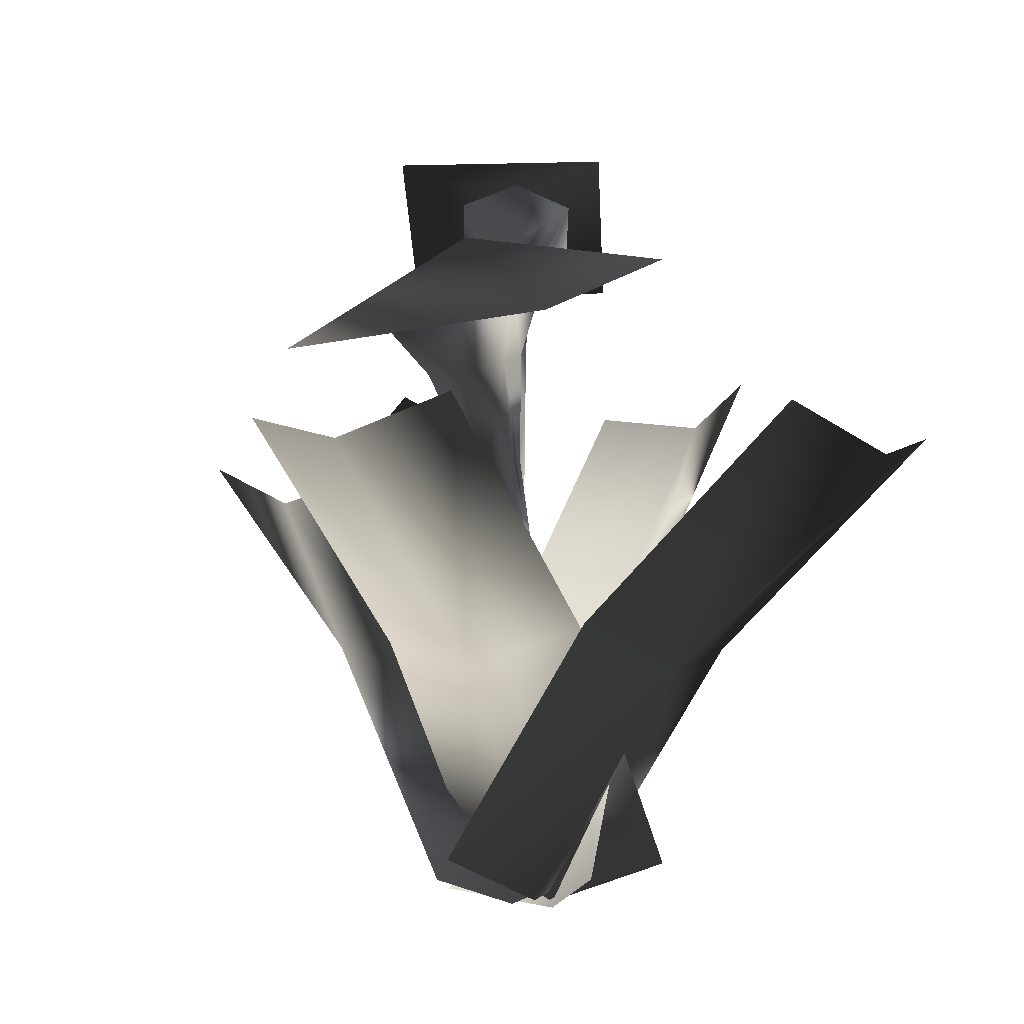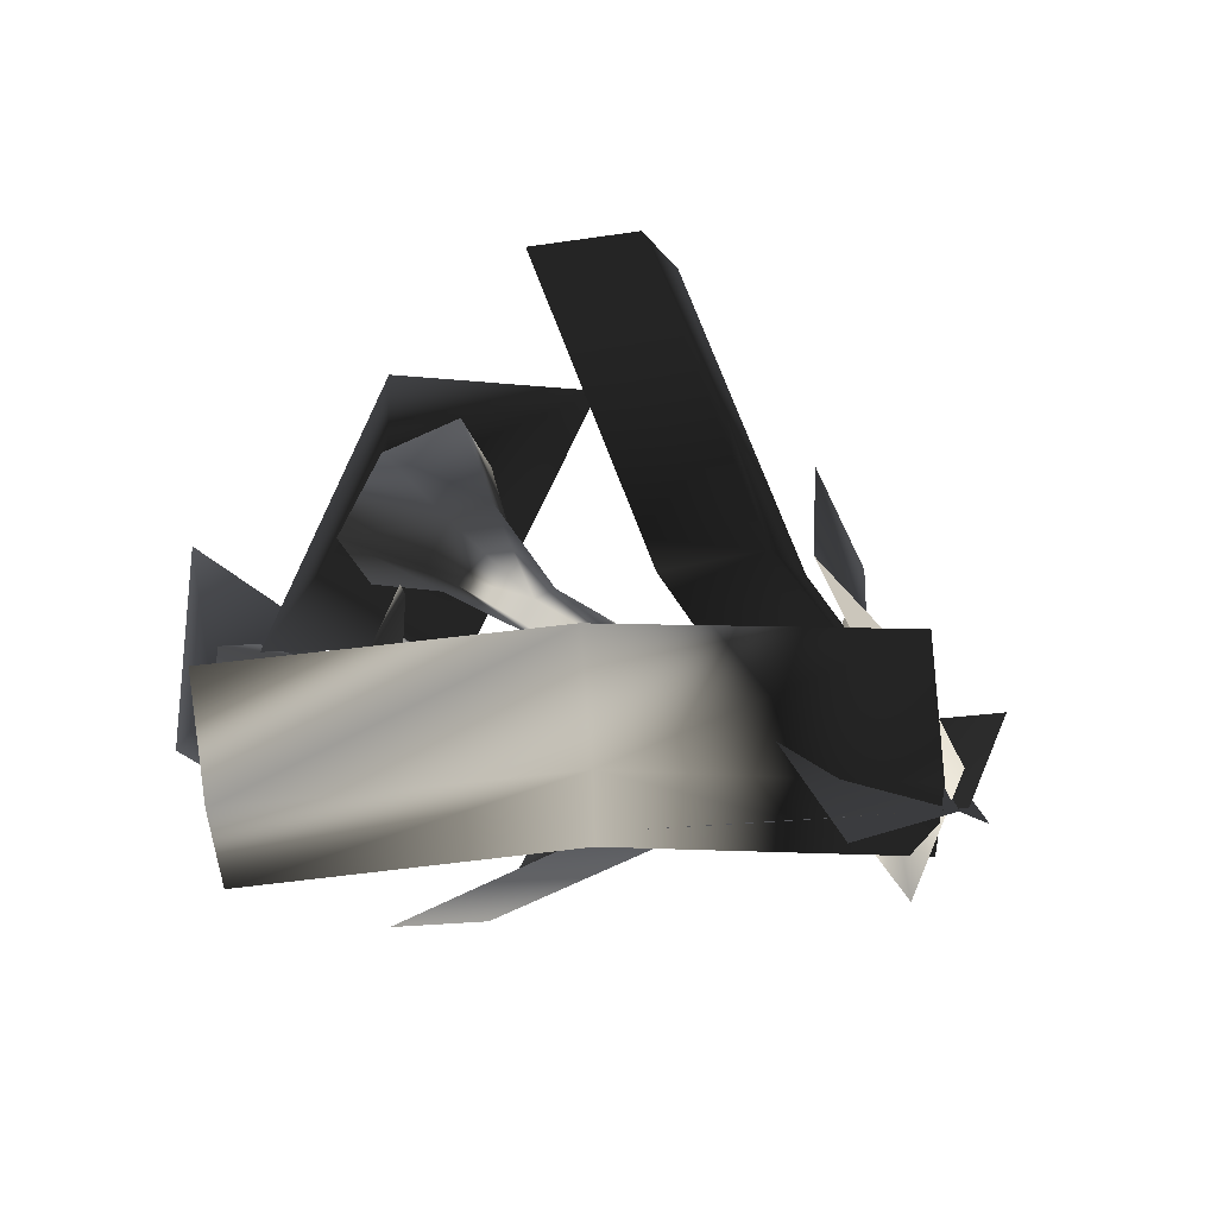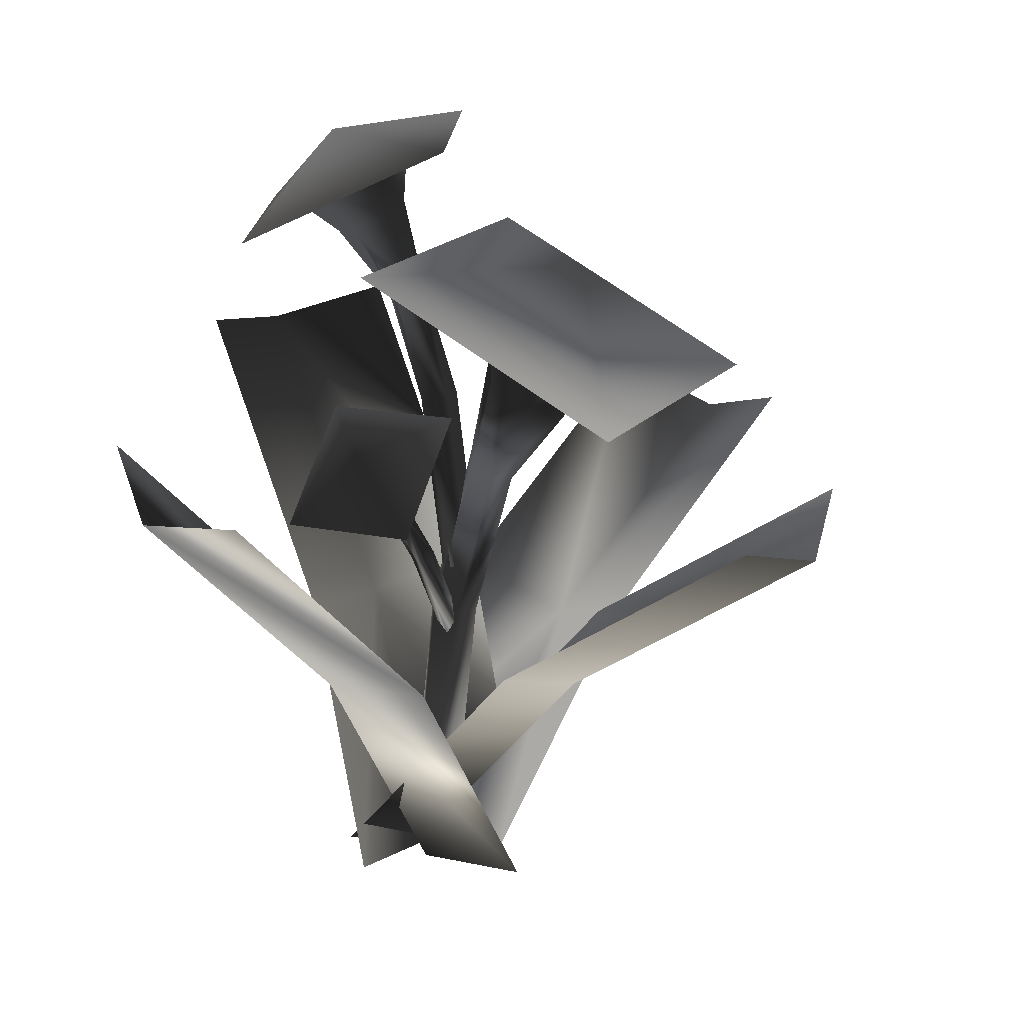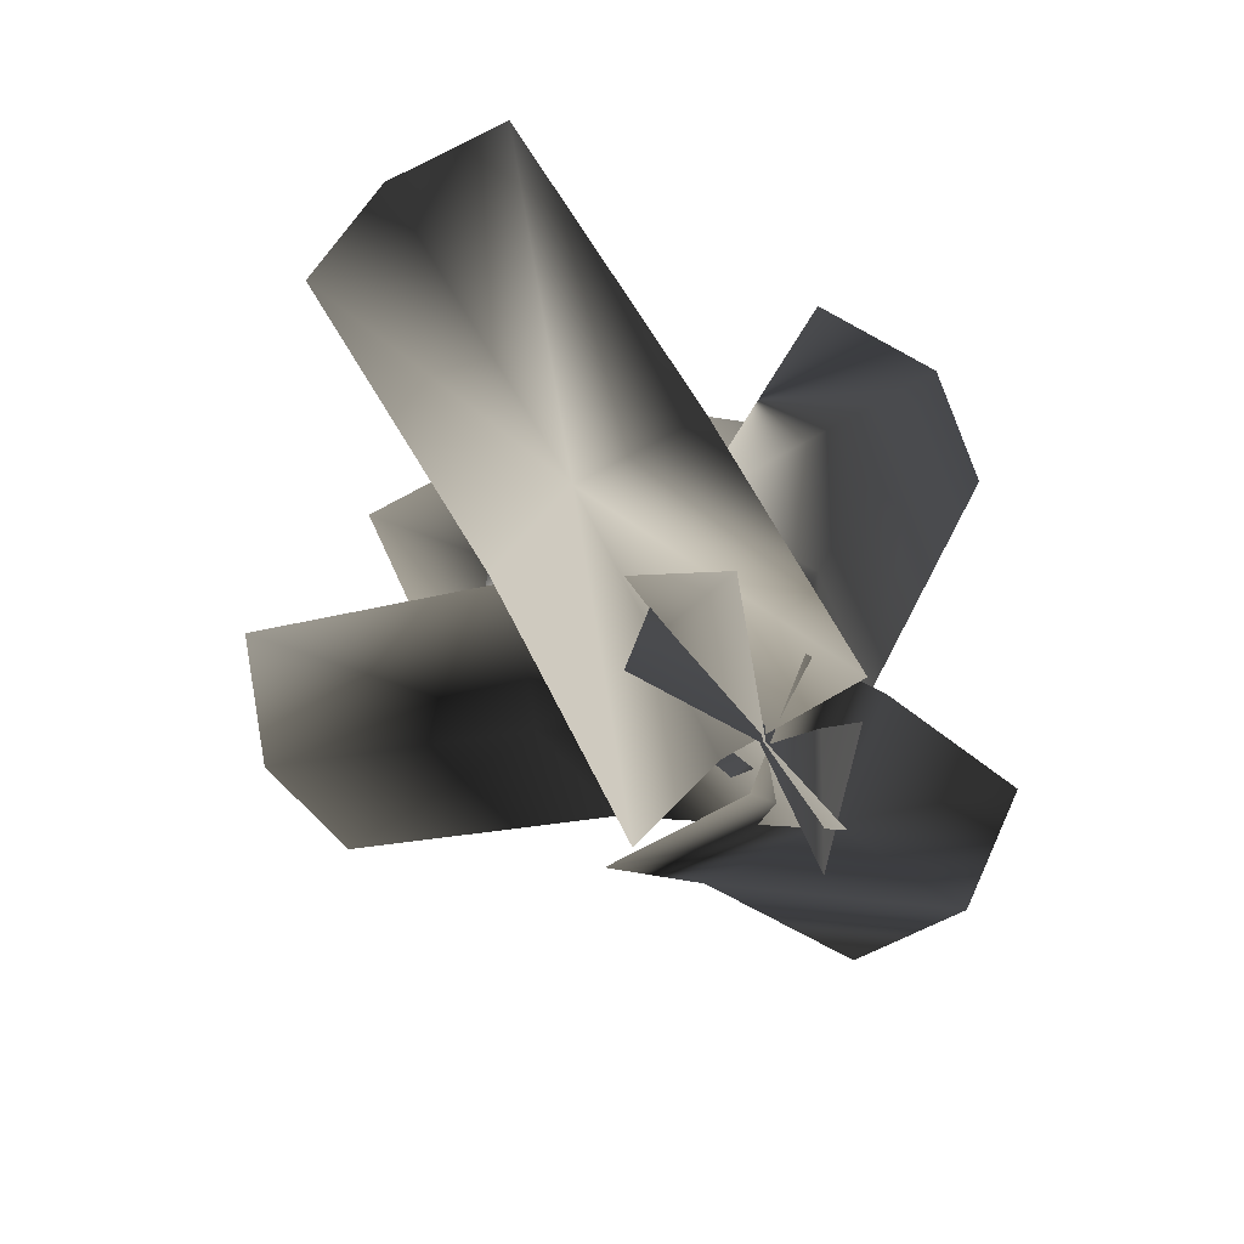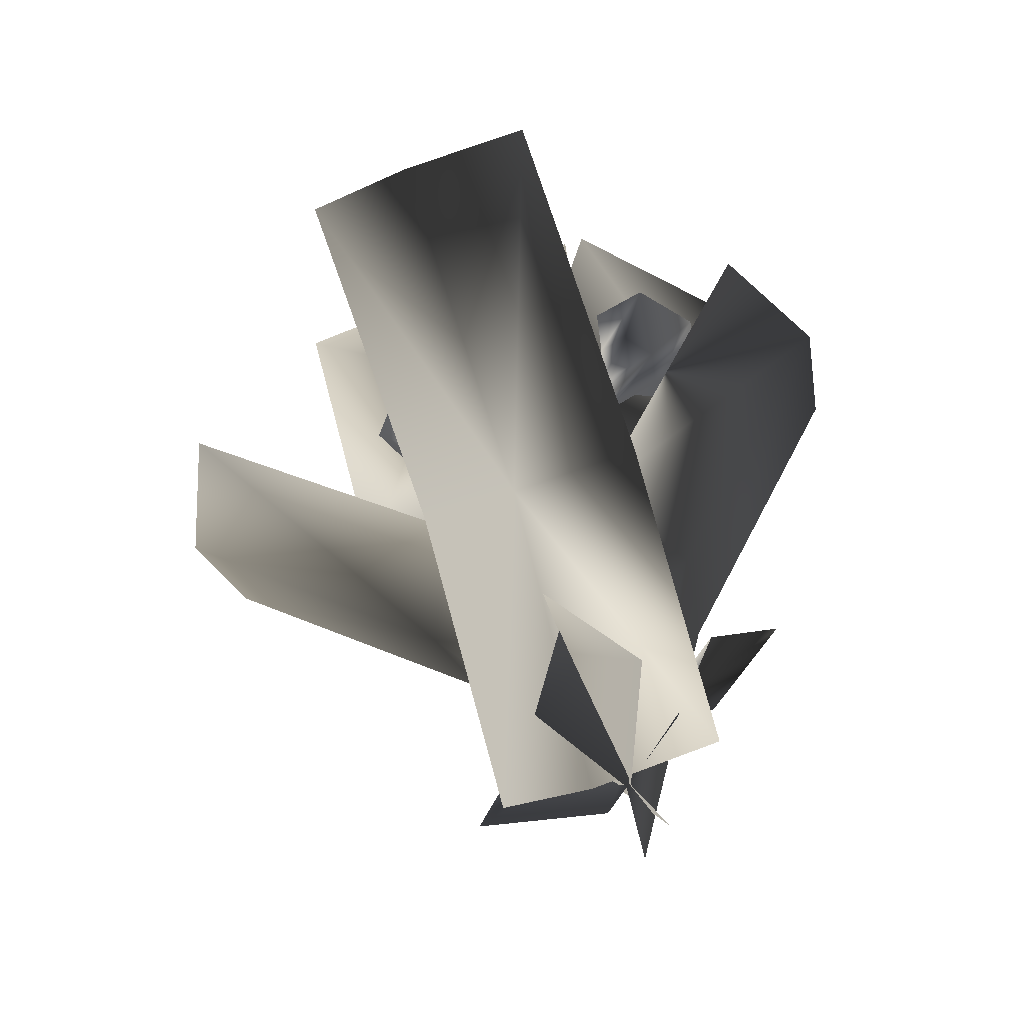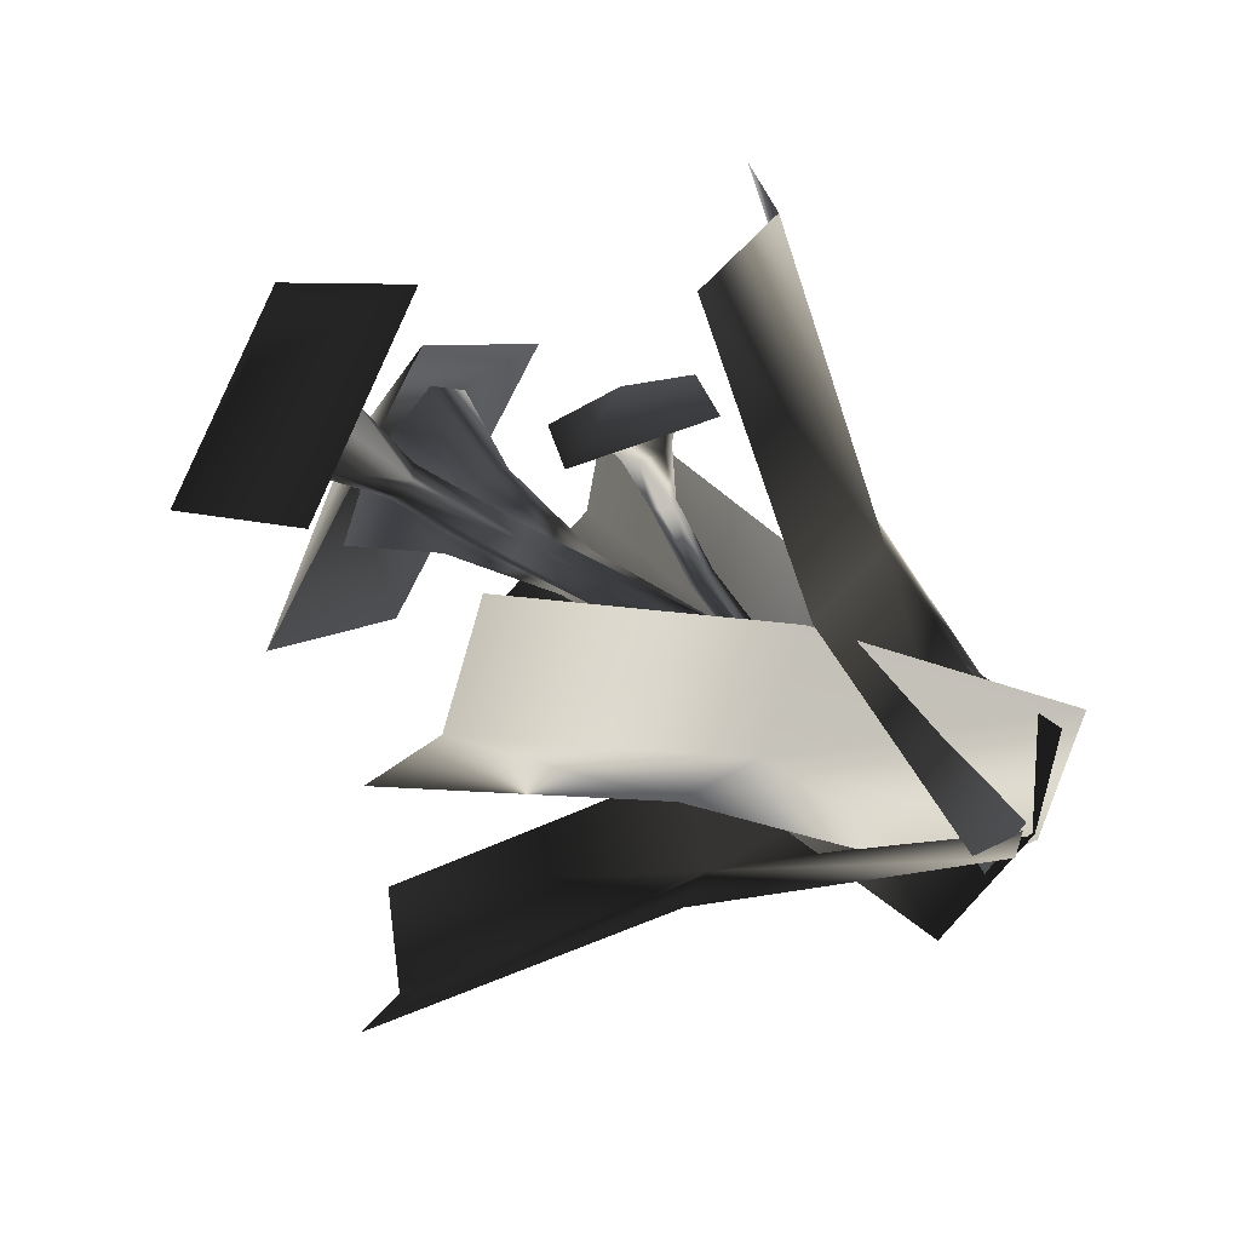
<metadata>
{"format":"obj","ext":"obj","renderer":"f3d","projection":"perspective","resolution":1024,"background":"white","views":[{"elev":-11.8,"azim":38.3,"up":"+Y"},{"elev":13.6,"azim":-50.8,"up":"+Z"},{"elev":19.6,"azim":-51.4,"up":"+Y"},{"elev":-72.9,"azim":122.8,"up":"+Y"},{"elev":-50.2,"azim":109.0,"up":"+Y"},{"elev":-63.6,"azim":-118.0,"up":"+Z"}]}
</metadata>
<code>
g yellowflower01
v 0.176 17.6 -1.262
v 0.4798 17.82 -0.8906
v 0.2719 17.95 -0.4199
v -0.2396 17.85 -0.3205
v -0.5433 17.63 -0.6918
v -0.3355 17.5 -1.162
v -2.086 20.4 -3.526
v -0.2034 20.76 -3.892
v -0.1671 19.52 -2.52
v -1.178 19.33 -2.324
v 0.9142 21.59 -2.526
v 0.4334 19.97 -1.786
v 0.1496 22.07 -0.7938
v 0.0226 20.22 -0.8556
v -1.733 21.71 -0.4281
v -0.9888 20.03 -0.6591
v -2.85 20.88 -1.794
v -1.589 19.58 -1.393
v 0.6893 14.35 -0.5027
v 1.017 14.45 -0.09696
v 0.8233 14.5 0.3934
v 0.3013 14.46 0.478
v -0.0266 14.37 0.07222
v 0.1674 14.31 -0.4182
v 1.008 9.157 -0.003383
v 1.335 9.252 0.4024
v 1.141 9.307 0.8928
v 0.6195 9.267 0.9774
v 0.2916 9.173 0.5716
v 0.4856 9.118 0.08119
v 3.096 22.33 -1.209
v -0.1342 19.7 -5.823
v -1.994 22.33 2.355
v -5.224 19.7 -2.258
v -1.417 22.33 -2.238
v -2.048 0.3941 -1.617
v 0.1953 12.05 11.11
v 4.179 0.3941 -2.715
v 6.422 12.05 10.01
v 0.9617 -0.701 -1.369
v 3.475 10.95 11.31
v 5.106 6.739 2.541
v 2.035 5.672 3.902
v -1.108 6.793 3.716
v 0.5861 12.17 1.92
v 0.423 12.48 1.28
v 0.9564 12.66 0.8137
v 1.653 12.53 0.9874
v 1.816 12.21 1.628
v 1.283 12.04 2.094
v 2.091 16.04 6.063
v -0.4711 16.53 5.424
v 0.282 14.82 3.691
v 1.659 14.55 4.034
v -1.071 17.68 3.068
v -0.04044 15.43 2.425
v 0.8915 18.33 1.352
v 1.014 15.78 1.503
v 3.454 17.83 1.991
v 2.391 15.52 1.846
v 4.054 16.69 4.347
v 2.713 14.9 3.112
v 0.3872 7.702 0.6742
v 0.2141 7.832 -0.02323
v 0.7416 7.907 -0.5224
v 1.442 7.853 -0.3242
v 1.615 7.723 0.3732
v 1.088 7.647 0.8724
v 0.2807 0.5473 -0.1344
v 0.1075 0.6773 -0.8318
v 0.6351 0.7528 -1.331
v 1.336 0.6984 -1.133
v 1.509 0.5684 -0.4354
v 0.9813 0.4929 0.06382
v -3.028 18.68 0.1553
v -1.681 15.07 7.794
v 5.4 18.68 -1.331
v 6.747 15.07 6.308
v 2.007 18.69 4.067
v 1.821 0.4651 -2.965
v -8.608 14.35 -4.037
v 0.2746 -0.2265 3.127
v -10.16 13.66 2.055
v 0.1941 -0.7716 -0.4863
v -10.3 13.08 -1.294
v -3.783 7.001 2.917
v -3.932 6.476 -0.5646
v -2.302 7.761 -3.183
v 3.784 -0.212 0.3602
v 4.962 15.81 -6.32
v -2.443 -0.212 -0.7378
v -1.265 15.81 -7.418
v 1.109 -0.8804 -1.287
v 2.016 15.14 -8.015
v -2.068 7.794 -2.861
v 1.348 7.168 -3.459
v 4.167 7.876 -1.81
v 0.5447 6.746 0.04007
v 0.8236 6.91 -0.03898
v 1.026 7.021 0.2019
v 0.9494 6.966 0.5218
v 0.6705 6.802 0.6009
v 0.4681 6.691 0.36
v -4.533 12.42 0.8668
v -4.336 12.74 -0.3032
v -3.325 12.27 0.04067
v -3.431 12.1 0.6693
v -3.504 13.6 -0.5771
v -2.878 12.73 -0.1065
v -2.869 14.14 0.319
v -2.537 13.03 0.3749
v -3.066 13.83 1.489
v -2.643 12.86 1.004
v -3.898 12.97 1.763
v -3.09 12.4 1.151
v -2.152 11.41 0.1796
v -2.206 11.33 0.4975
v -1.926 11.65 0.1051
v -1.754 11.79 0.3486
v -1.807 11.71 0.6666
v -2.033 11.48 0.741
v -0.6405 9.854 0.009667
v -0.9195 9.689 0.08872
v -0.4382 9.964 0.2505
v -0.5147 9.91 0.5705
v -0.7936 9.745 0.6495
v -0.996 9.635 0.4087
v -1.774 14.71 2.378
v -4.092 13.88 0.8282
v -4.487 11.97 2.993
v -2.412 14.48 -1.471
v -5.124 11.74 -0.8558
v 6.52 5.672 -0.01784
v 14.04 10.95 0.5068
v 13.55 12.05 -2.676
v 6 6.739 -3.337
v 5.526 6.793 2.969
v 13 12.05 3.623
v 0.6827 0.3941 -3.802
v 1.15 -0.701 -0.3459
v 0.1316 0.3941 2.497
f 27 25 26
f 25 27 30
f 30 27 28
f 30 28 29
f 10 8 9
f 8 10 7
f 9 11 12
f 11 9 8
f 13 14 11
f 11 14 12
f 15 14 13
f 14 15 16
f 17 16 15
f 16 17 18
f 7 10 17
f 17 10 18
f 9 6 10
f 6 9 1
f 12 2 9
f 1 9 2
f 14 2 12
f 2 14 3
f 4 14 16
f 14 4 3
f 18 4 16
f 4 18 5
f 6 18 10
f 18 6 5
f 2 20 1
f 1 20 19
f 3 20 2
f 20 3 21
f 22 3 4
f 3 22 21
f 5 22 4
f 22 5 23
f 24 5 6
f 5 24 23
f 1 24 6
f 24 1 19
f 20 26 19
f 19 26 25
f 21 27 20
f 20 27 26
f 22 27 21
f 27 22 28
f 23 28 22
f 28 23 29
f 24 29 23
f 29 24 30
f 19 25 24
f 24 25 30
f 33 35 34
f 33 31 35
f 31 32 35
f 35 32 34
f 43 41 39
f 43 39 42
f 37 43 44
f 43 37 41
f 43 38 40
f 38 43 42
f 43 40 36
f 43 36 44
f 74 71 72
f 69 71 74
f 71 69 70
f 74 72 73
f 52 54 51
f 54 52 53
f 53 55 56
f 55 53 52
f 57 58 55
f 55 58 56
f 60 57 59
f 57 60 58
f 61 60 59
f 60 61 62
f 62 61 54
f 61 51 54
f 53 45 54
f 54 45 50
f 56 45 53
f 45 56 46
f 58 47 56
f 46 56 47
f 60 47 58
f 47 60 48
f 62 48 60
f 48 62 49
f 50 62 54
f 62 50 49
f 46 64 45
f 45 64 63
f 47 65 46
f 46 65 64
f 48 65 47
f 65 48 66
f 49 66 48
f 66 49 67
f 50 67 49
f 67 50 68
f 45 63 50
f 50 63 68
f 64 70 63
f 63 70 69
f 65 71 64
f 64 71 70
f 66 71 65
f 71 66 72
f 67 72 66
f 72 67 73
f 68 73 67
f 73 68 74
f 63 69 68
f 68 69 74
f 77 79 78
f 77 75 79
f 75 76 79
f 79 76 78
f 85 86 87
f 86 85 83
f 87 81 85
f 81 87 88
f 87 82 84
f 82 87 86
f 80 88 87
f 87 84 80
f 94 95 96
f 95 94 92
f 94 97 90
f 97 94 96
f 96 91 93
f 91 96 95
f 89 97 96
f 96 93 89
f 103 100 101
f 100 98 99
f 98 100 103
f 103 101 102
f 105 107 104
f 107 105 106
f 106 108 109
f 108 106 105
f 110 111 108
f 109 108 111
f 112 111 110
f 111 112 113
f 113 114 115
f 114 113 112
f 114 104 107
f 114 107 115
f 106 117 107
f 117 106 116
f 116 109 118
f 109 116 106
f 111 119 109
f 118 109 119
f 113 119 111
f 119 113 120
f 120 115 121
f 115 120 113
f 121 115 117
f 115 107 117
f 118 122 116
f 123 116 122
f 119 122 118
f 122 119 124
f 120 124 119
f 124 120 125
f 125 121 126
f 121 125 120
f 127 121 117
f 121 127 126
f 116 123 117
f 117 123 127
f 122 99 123
f 98 123 99
f 124 100 122
f 99 122 100
f 125 100 124
f 100 125 101
f 126 101 125
f 101 126 102
f 127 102 126
f 102 127 103
f 123 98 127
f 127 98 103
f 128 129 130
f 128 131 129
f 131 132 129
f 129 132 130
f 135 136 133
f 135 133 134
f 133 138 134
f 138 133 137
f 133 139 140
f 139 133 136
f 141 137 133
f 133 140 141

</code>
